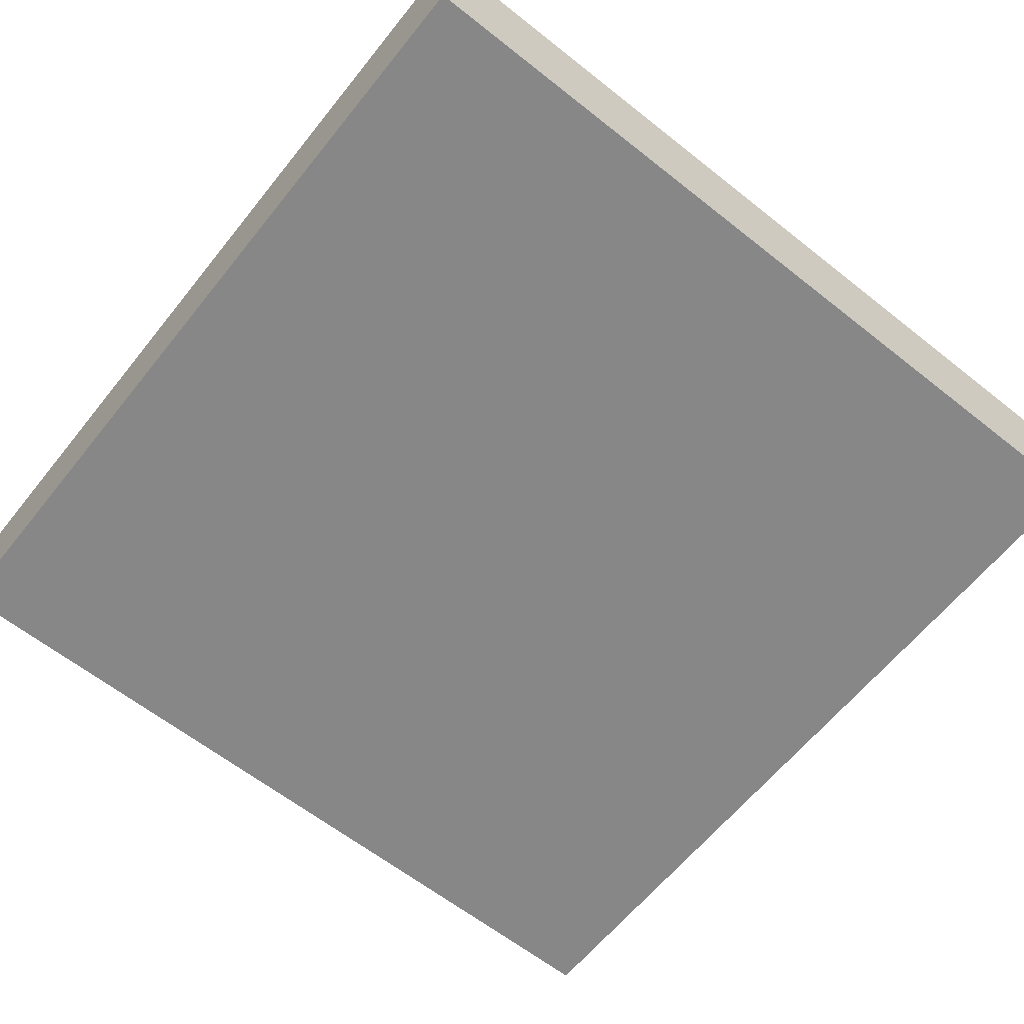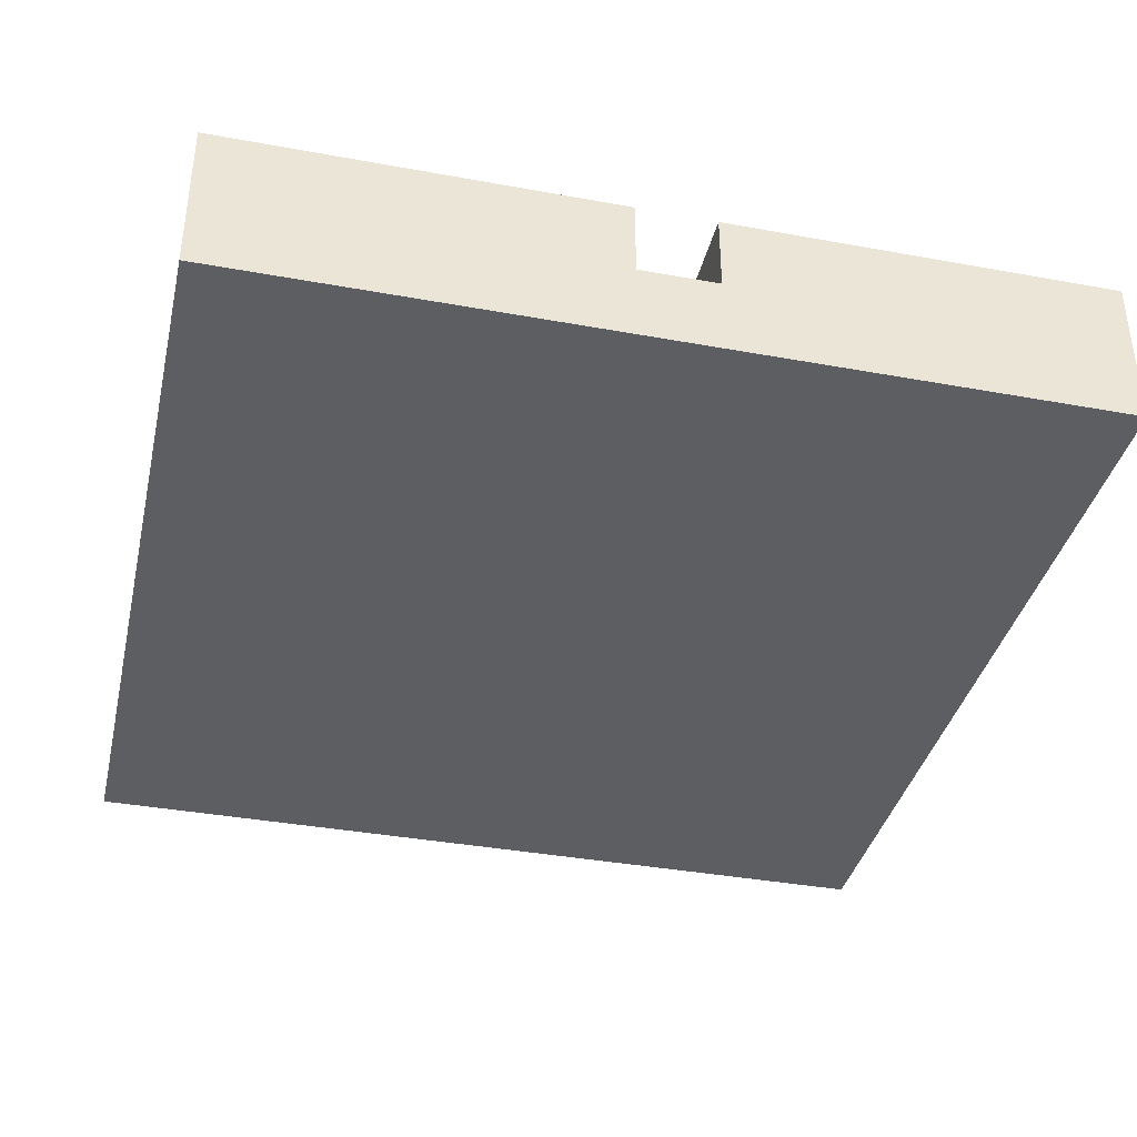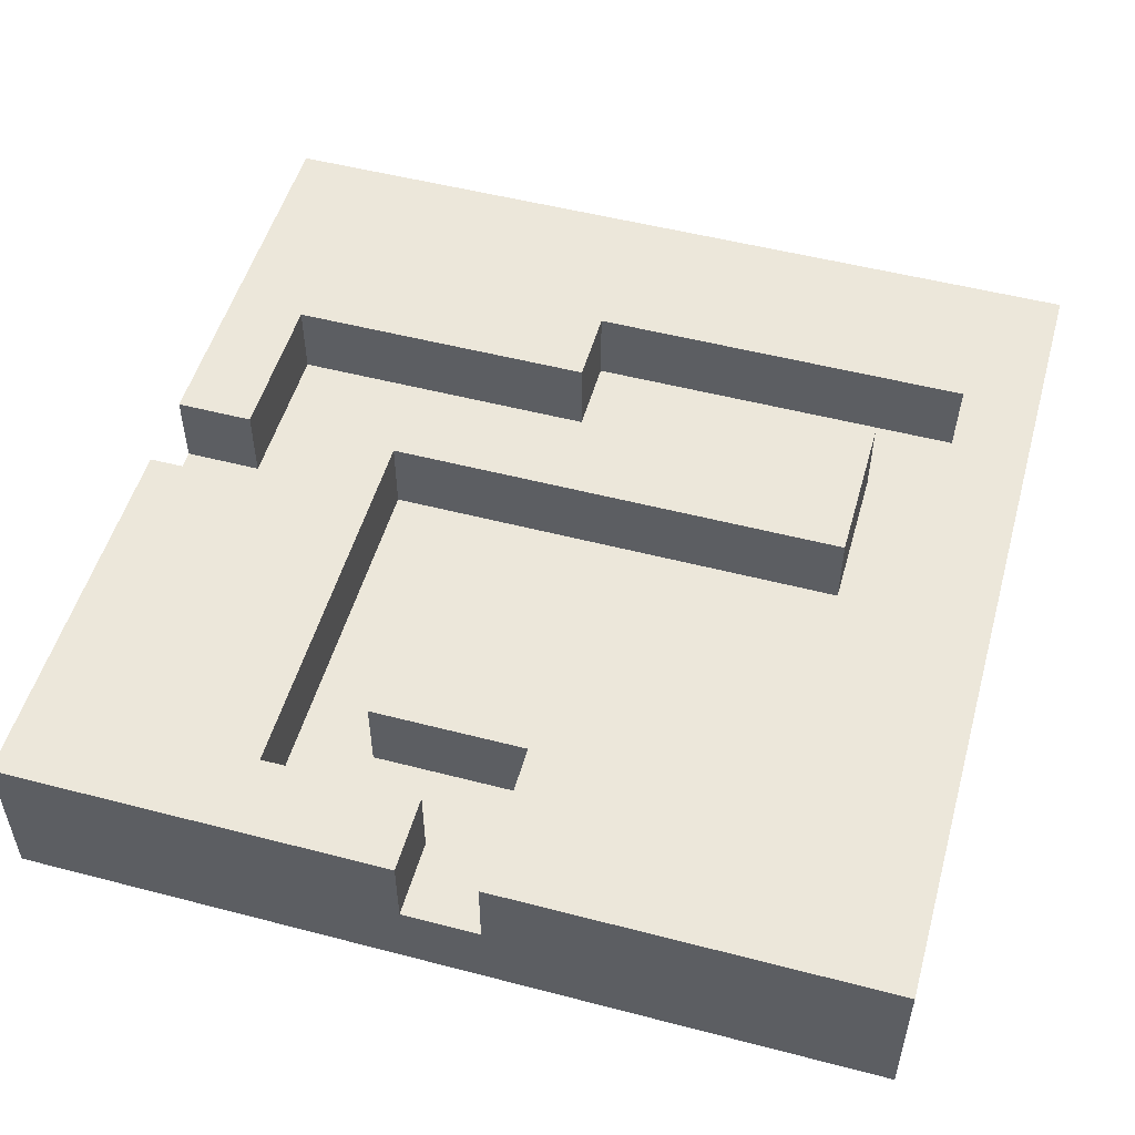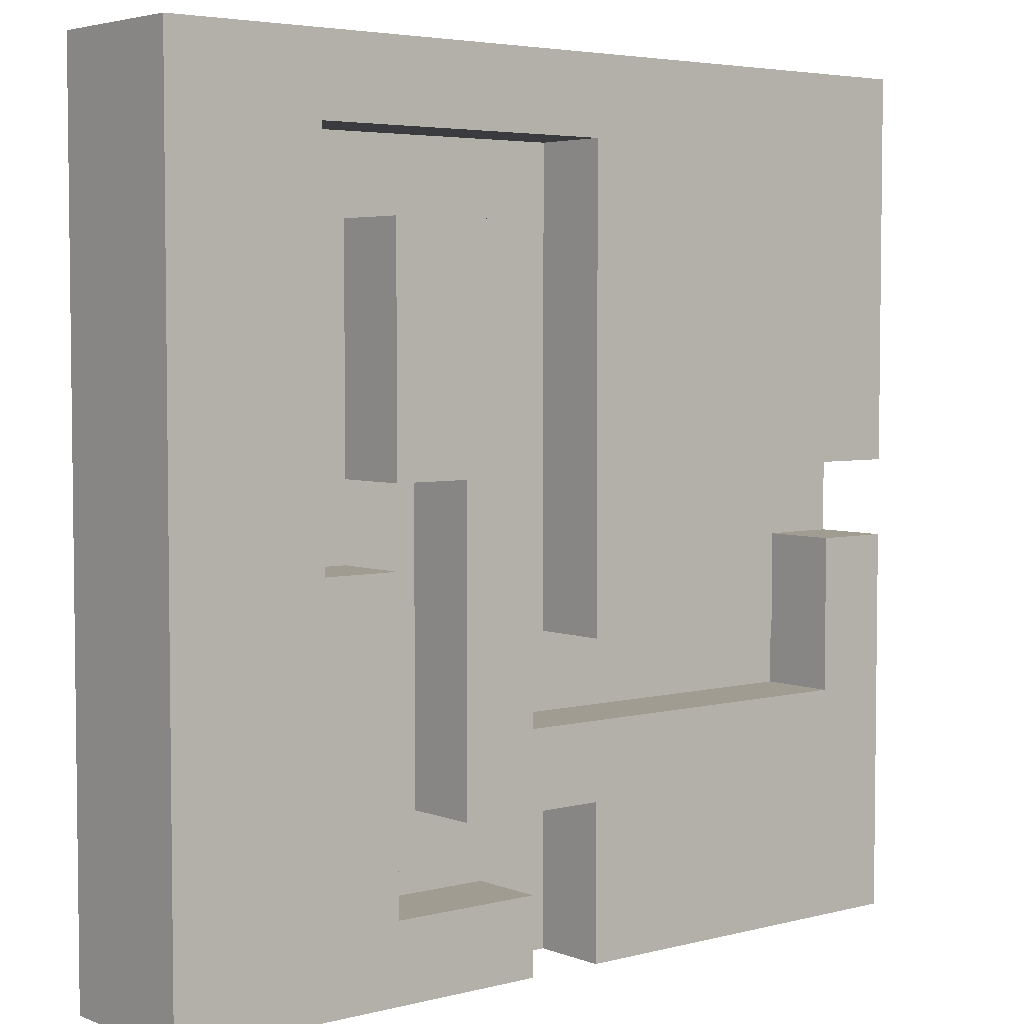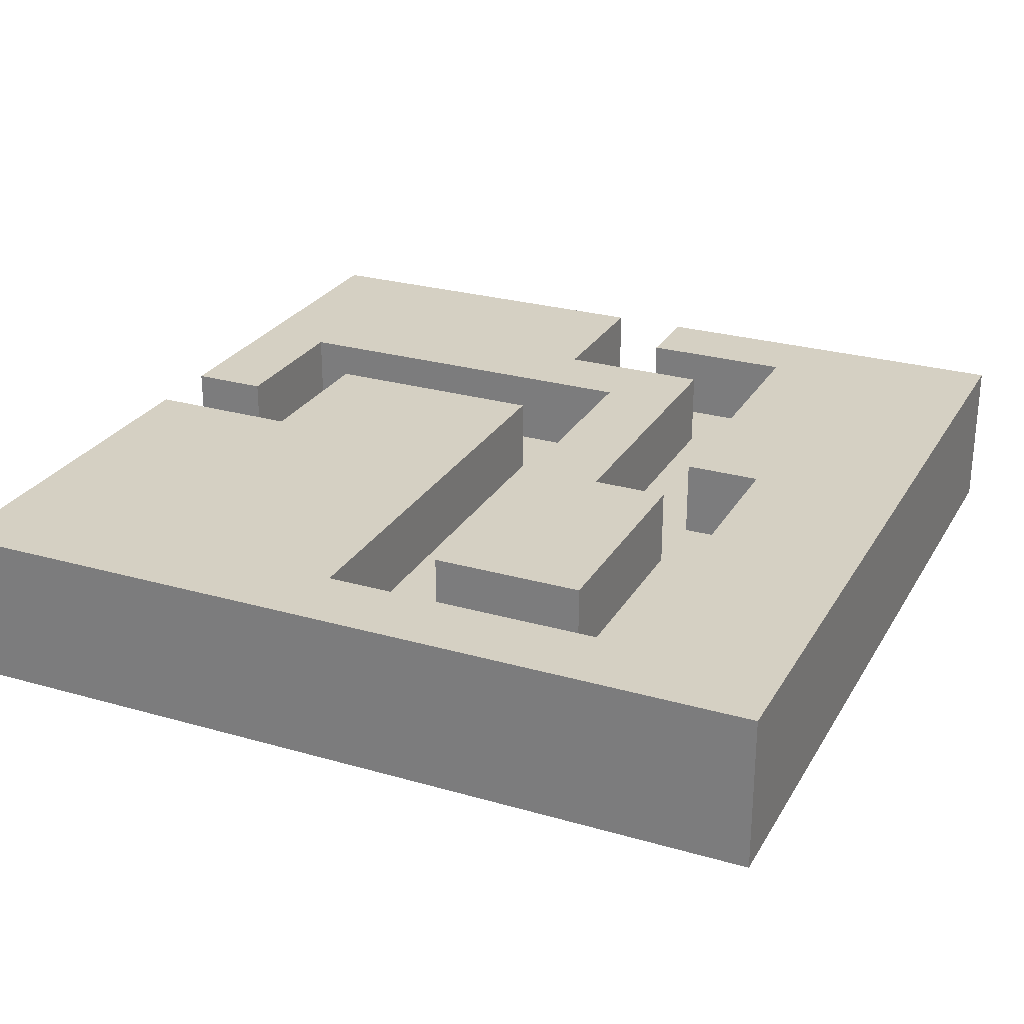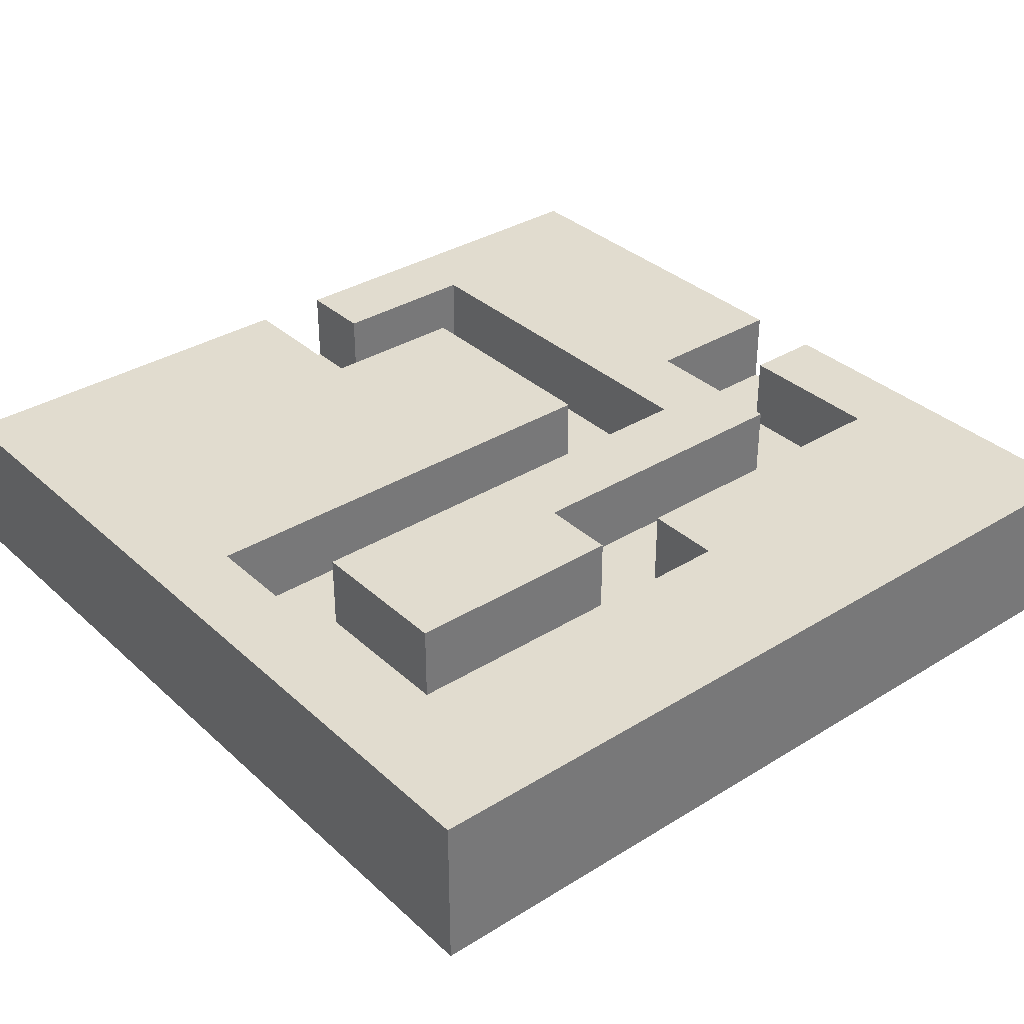
<metadata>
{"format":"obj","ext":"obj","renderer":"f3d","projection":"perspective","resolution":1024,"background":"white","views":[{"elev":-62.6,"azim":51.3,"up":"+Y"},{"elev":-37.8,"azim":166.9,"up":"+Y"},{"elev":52.0,"azim":-74.3,"up":"+Y"},{"elev":4.3,"azim":140.5,"up":"+Z"},{"elev":26.4,"azim":24.3,"up":"+Y"},{"elev":34.5,"azim":50.3,"up":"+Y"}]}
</metadata>
<code>
o
v -0.55 -0.1 0.55
v -0.55 -0.1 -0.55
v -0.55 0 0.55
v -0.55 0 0.05
v -0.55 0 -0.05
v -0.55 0 -0.55
v -0.55 0.1 0.55
v -0.55 0.1 0.05
v -0.55 0.1 -0.05
v -0.55 0.1 -0.55
v -0.35 0 0.05
v -0.35 0 -0.15
v -0.35 0.1 0.05
v -0.35 0.1 -0.15
v 0.05 0 0.35
v 0.05 0 -0.25
v 0.05 0 -0.45
v 0.05 0 -0.55
v 0.05 0.1 0.35
v 0.05 0.1 -0.25
v 0.05 0.1 -0.45
v 0.05 0.1 -0.55
v 0.25 0 -0.05
v 0.25 0 -0.45
v 0.25 0.1 -0.05
v 0.25 0.1 -0.45
v 0.35 0 0.45
v 0.35 0 -0.05
v 0.35 0.1 0.45
v 0.35 0.1 -0.05
v -0.45 0 -0.05
v -0.45 0 -0.25
v -0.45 0.1 -0.05
v -0.45 0.1 -0.25
v -0.05 0 0.45
v -0.05 0 -0.15
v -0.05 0 -0.35
v -0.05 0 -0.55
v -0.05 0.1 0.45
v -0.05 0.1 -0.15
v -0.05 0.1 -0.35
v -0.05 0.1 -0.55
v 0.15 0 0.05
v 0.15 0 -0.35
v 0.15 0.1 0.05
v 0.15 0.1 -0.35
v 0.25 0 0.35
v 0.25 0 0.05
v 0.25 0.1 0.35
v 0.25 0.1 0.05
v 0.55 -0.1 0.55
v 0.55 -0.1 -0.55
v 0.55 0 0.55
v 0.55 0 -0.55
v 0.55 0.1 0.55
v 0.55 0.1 -0.55
v -0.55 -0.1 0.55
v -0.55 0 0.55
v -0.55 0.1 0.55
v 0.55 -0.1 0.55
v 0.55 0 0.55
v 0.55 0.1 0.55
v 0.05 0 0.35
v 0.05 0.1 0.35
v 0.25 0 0.35
v 0.25 0.1 0.35
v -0.55 0 -0.05
v -0.55 0.1 -0.05
v -0.45 0 -0.05
v -0.45 0.1 -0.05
v 0.25 0 -0.05
v 0.25 0.1 -0.05
v 0.35 0 -0.05
v 0.35 0.1 -0.05
v -0.45 0 -0.25
v -0.45 0.1 -0.25
v 0.05 0 -0.25
v 0.05 0.1 -0.25
v 0.05 0 -0.45
v 0.05 0.1 -0.45
v 0.25 0 -0.45
v 0.25 0.1 -0.45
v -0.05 0 0.45
v -0.05 0.1 0.45
v 0.35 0 0.45
v 0.35 0.1 0.45
v -0.55 0 0.05
v -0.55 0.1 0.05
v -0.35 0 0.05
v -0.35 0.1 0.05
v 0.15 0 0.05
v 0.15 0.1 0.05
v 0.25 0 0.05
v 0.25 0.1 0.05
v -0.35 0 -0.15
v -0.35 0.1 -0.15
v -0.05 0 -0.15
v -0.05 0.1 -0.15
v -0.05 0 -0.35
v -0.05 0.1 -0.35
v 0.15 0 -0.35
v 0.15 0.1 -0.35
v -0.55 -0.1 -0.55
v -0.55 0 -0.55
v -0.55 0.1 -0.55
v -0.05 0 -0.55
v -0.05 0.1 -0.55
v 0.05 0 -0.55
v 0.05 0.1 -0.55
v 0.55 -0.1 -0.55
v 0.55 0 -0.55
v 0.55 0.1 -0.55
v -0.55 -0.1 0.55
v 0.55 -0.1 0.55
v -0.55 -0.1 -0.55
v 0.55 -0.1 -0.55
v -0.05 0 0.45
v 0.35 0 0.45
v 0.05 0 0.35
v 0.25 0 0.35
v -0.55 0 0.05
v -0.35 0 0.05
v 0.15 0 0.05
v 0.25 0 0.05
v -0.55 0 -0.05
v -0.45 0 -0.05
v 0.25 0 -0.05
v 0.35 0 -0.05
v -0.35 0 -0.15
v -0.05 0 -0.15
v -0.45 0 -0.25
v 0.05 0 -0.25
v -0.05 0 -0.35
v 0.15 0 -0.35
v 0.05 0 -0.45
v 0.25 0 -0.45
v -0.05 0 -0.55
v 0.05 0 -0.55
v -0.55 0.1 0.55
v 0.55 0.1 0.55
v -0.05 0.1 0.45
v 0.35 0.1 0.45
v 0.05 0.1 0.35
v 0.25 0.1 0.35
v -0.55 0.1 0.05
v -0.35 0.1 0.05
v 0.15 0.1 0.05
v 0.25 0.1 0.05
v -0.55 0.1 -0.05
v -0.45 0.1 -0.05
v 0.25 0.1 -0.05
v 0.35 0.1 -0.05
v -0.35 0.1 -0.15
v -0.05 0.1 -0.15
v -0.45 0.1 -0.25
v 0.05 0.1 -0.25
v -0.05 0.1 -0.35
v 0.15 0.1 -0.35
v 0.05 0.1 -0.45
v 0.25 0.1 -0.45
v -0.55 0.1 -0.55
v -0.05 0.1 -0.55
v 0.05 0.1 -0.55
v 0.55 0.1 -0.55
f 3 2 1
f 4 2 3
f 5 2 4
f 6 2 5
f 7 4 3
f 8 4 7
f 9 6 5
f 10 6 9
f 13 12 11
f 14 12 13
f 19 16 15
f 20 16 19
f 21 18 17
f 22 18 21
f 25 24 23
f 26 24 25
f 29 28 27
f 30 28 29
f 31 32 33
f 33 32 34
f 35 36 39
f 39 36 40
f 37 38 41
f 41 38 42
f 43 44 45
f 45 44 46
f 47 48 49
f 49 48 50
f 51 52 53
f 53 52 54
f 53 54 55
f 55 54 56
f 60 58 57
f 61 59 58
f 61 58 60
f 62 59 61
f 65 64 63
f 66 64 65
f 69 68 67
f 70 68 69
f 73 72 71
f 74 72 73
f 77 76 75
f 78 76 77
f 81 80 79
f 82 80 81
f 83 84 85
f 85 84 86
f 87 88 89
f 89 88 90
f 91 92 93
f 93 92 94
f 95 96 97
f 97 96 98
f 99 100 101
f 101 100 102
f 103 104 106
f 104 105 106
f 106 105 107
f 103 106 108
f 103 108 110
f 108 109 111
f 110 108 111
f 111 109 112
f 115 114 113
f 116 114 115
f 117 118 119
f 119 118 120
f 120 118 124
f 121 122 125
f 125 122 126
f 123 124 127
f 124 118 127
f 127 118 128
f 126 122 129
f 117 119 130
f 126 129 131
f 129 130 131
f 130 119 132
f 131 130 132
f 123 127 134
f 133 134 135
f 134 127 136
f 135 134 136
f 133 135 137
f 137 135 138
f 139 140 141
f 141 140 142
f 139 141 145
f 145 141 146
f 143 144 147
f 147 144 148
f 142 140 152
f 146 141 153
f 153 141 154
f 149 150 155
f 143 147 156
f 155 156 157
f 156 147 158
f 157 156 158
f 151 152 160
f 155 157 161
f 149 155 161
f 161 157 162
f 159 160 163
f 160 152 164
f 163 160 164
f 152 140 164

</code>
